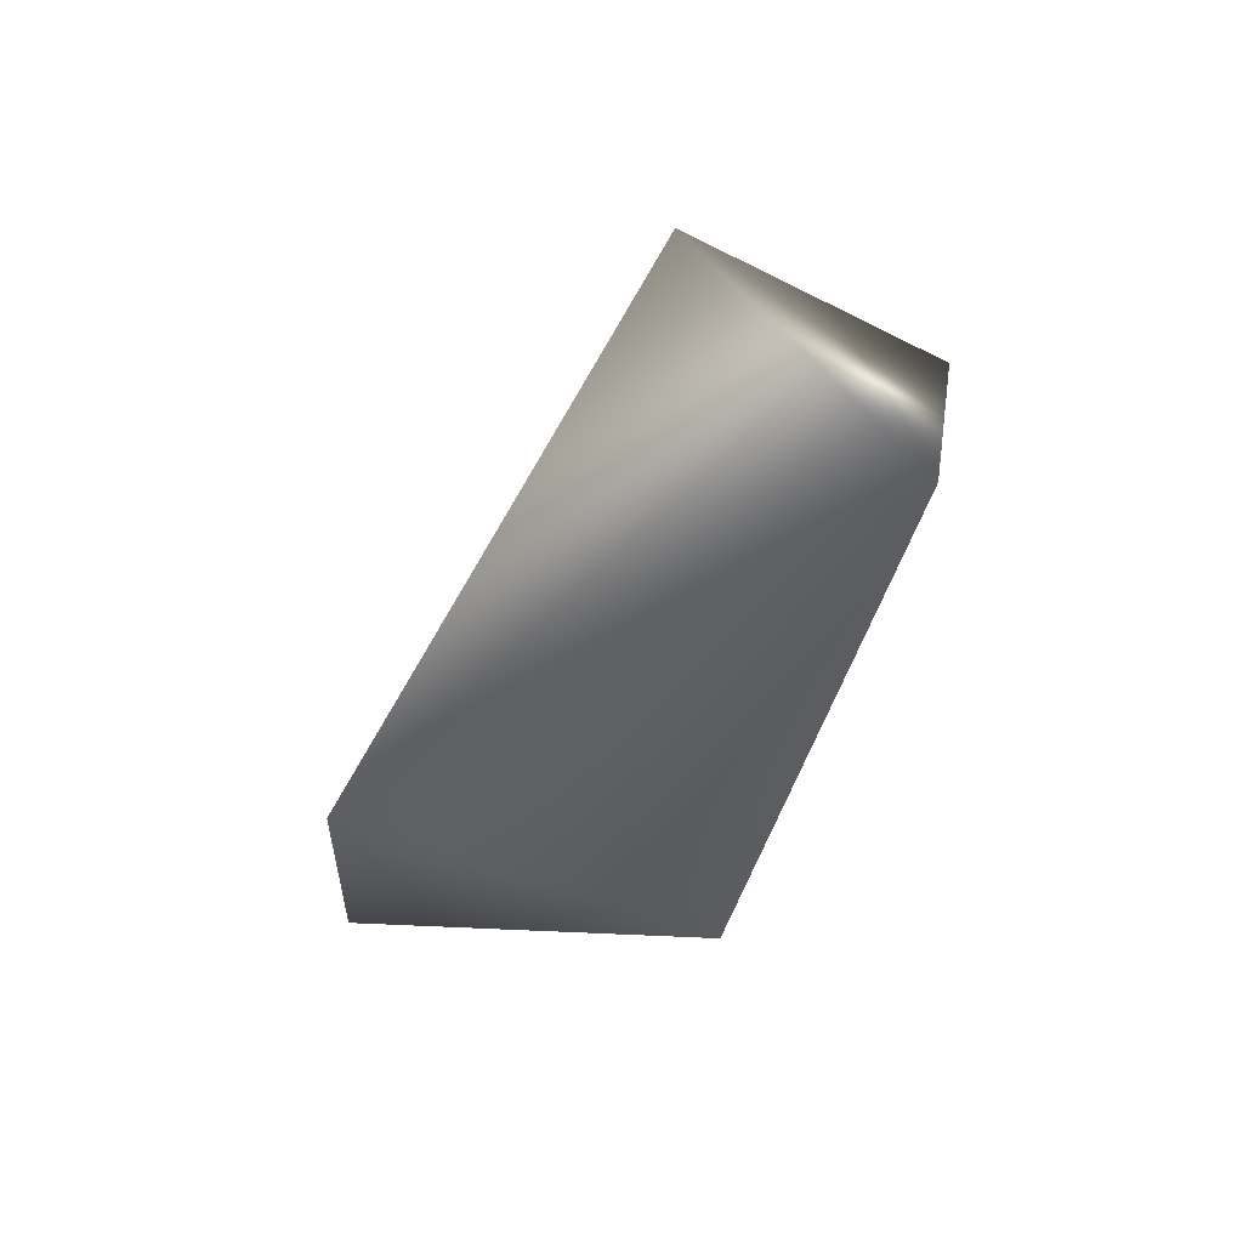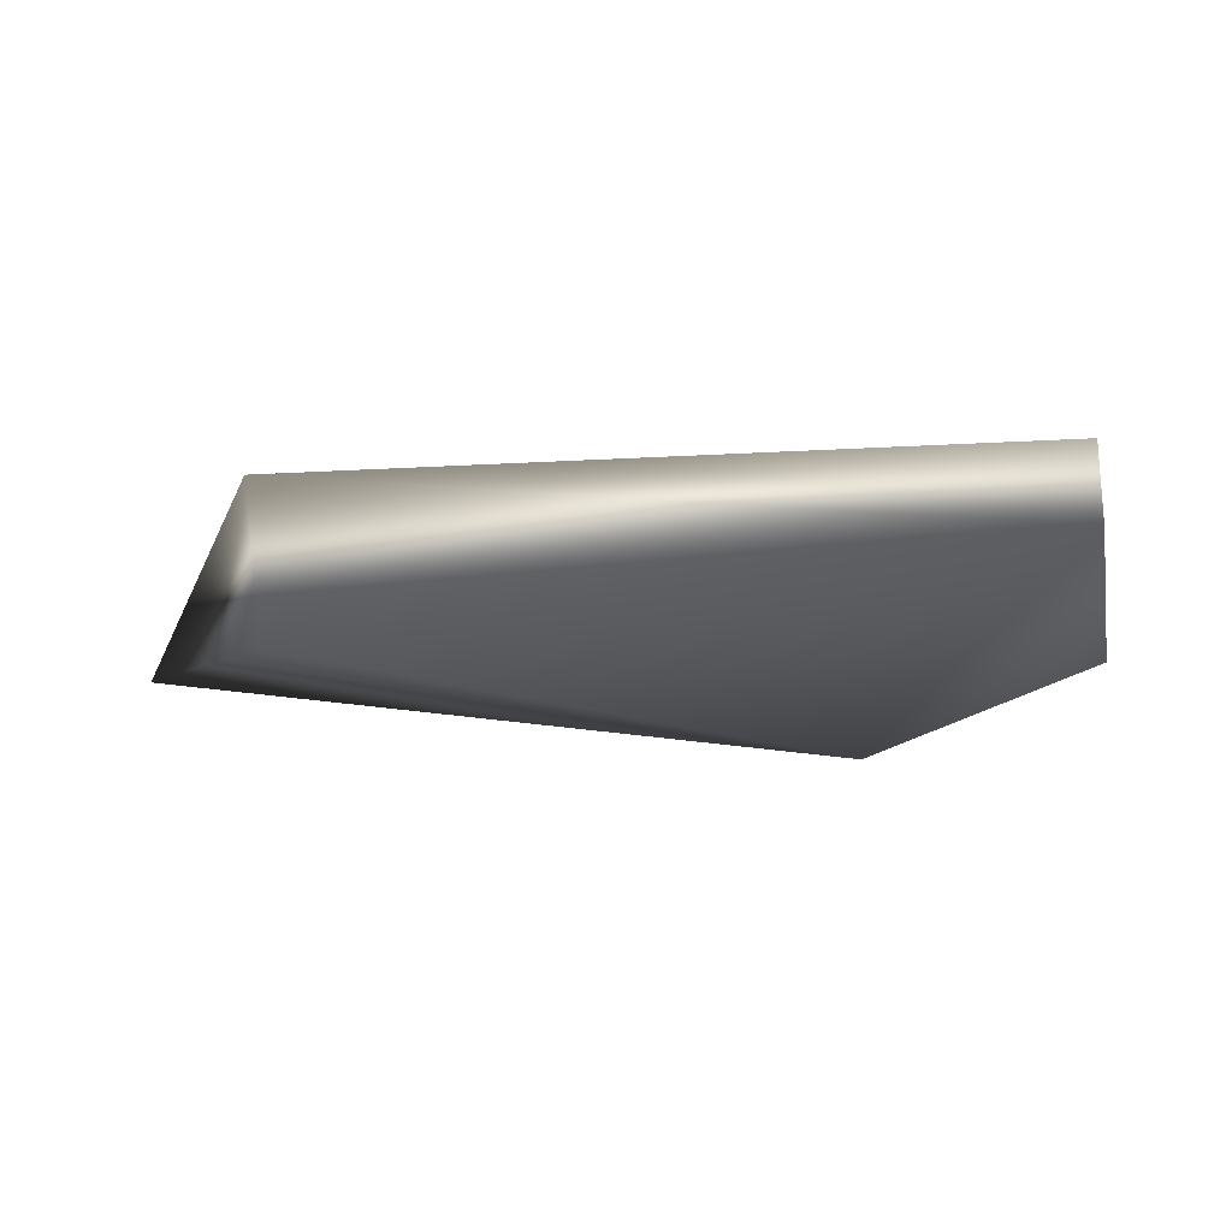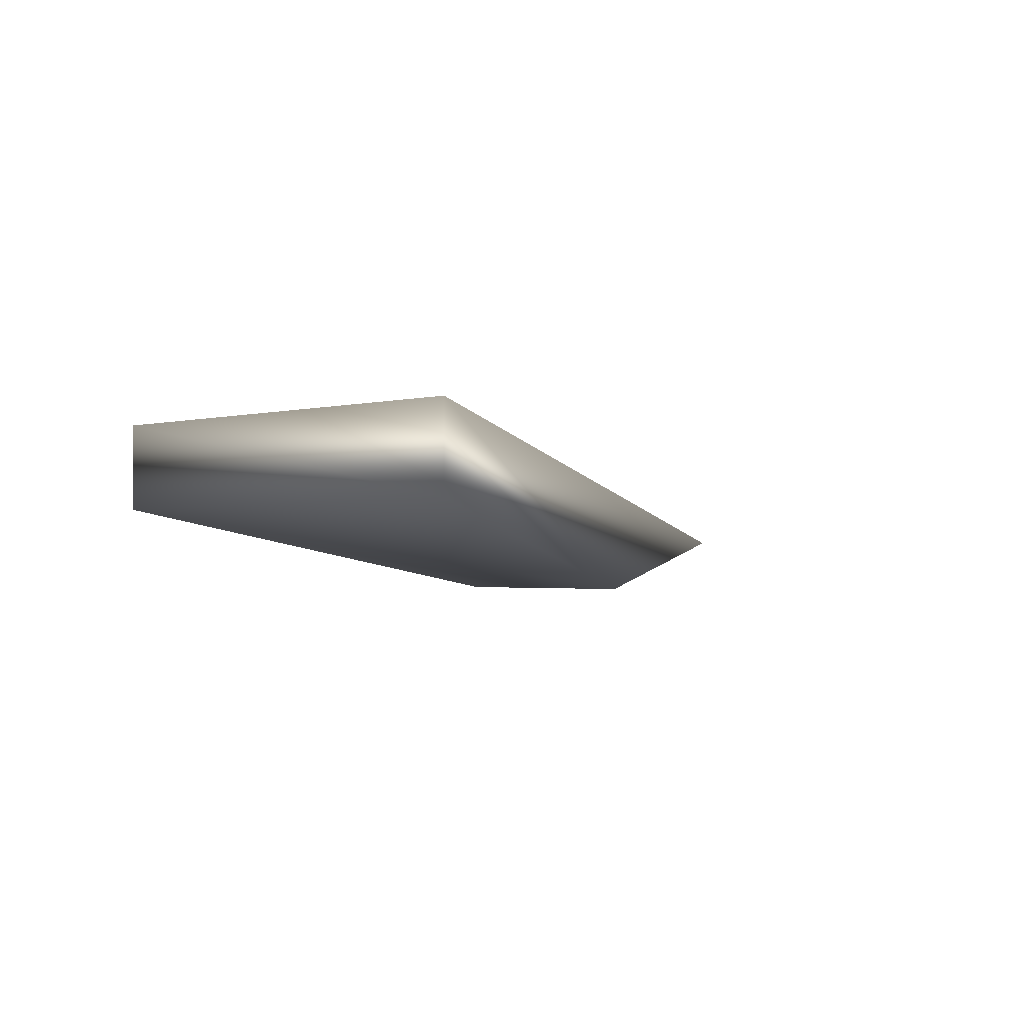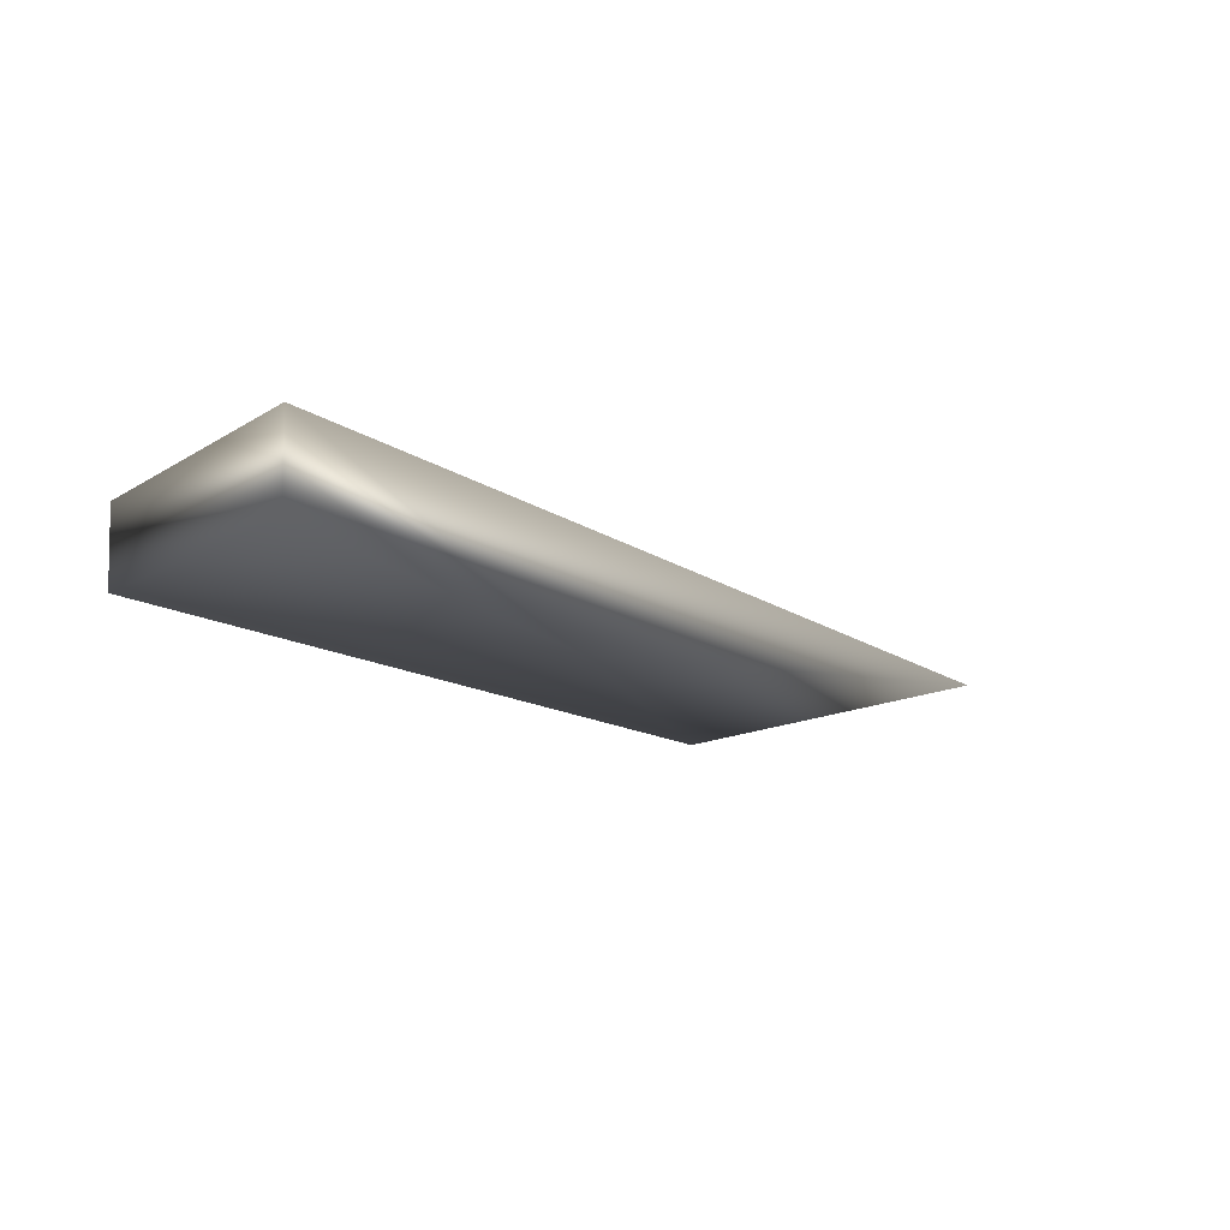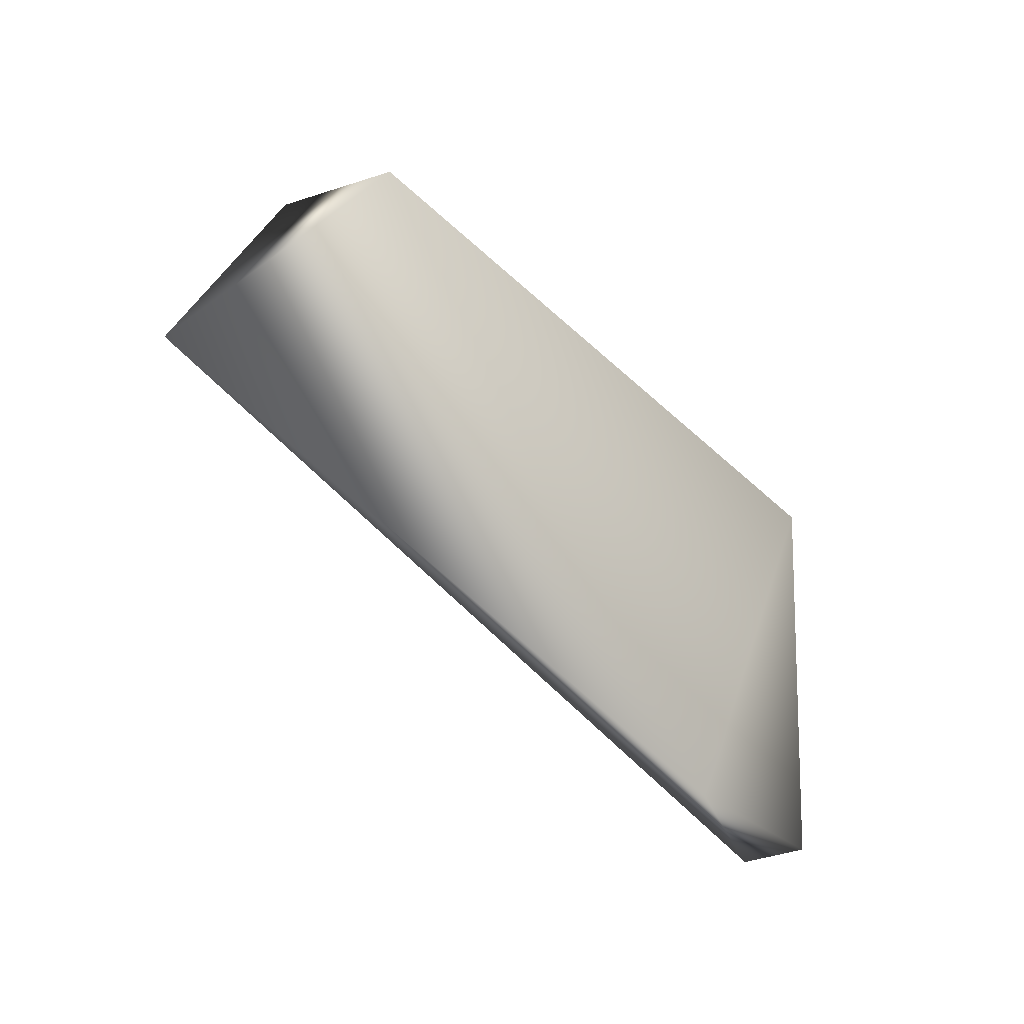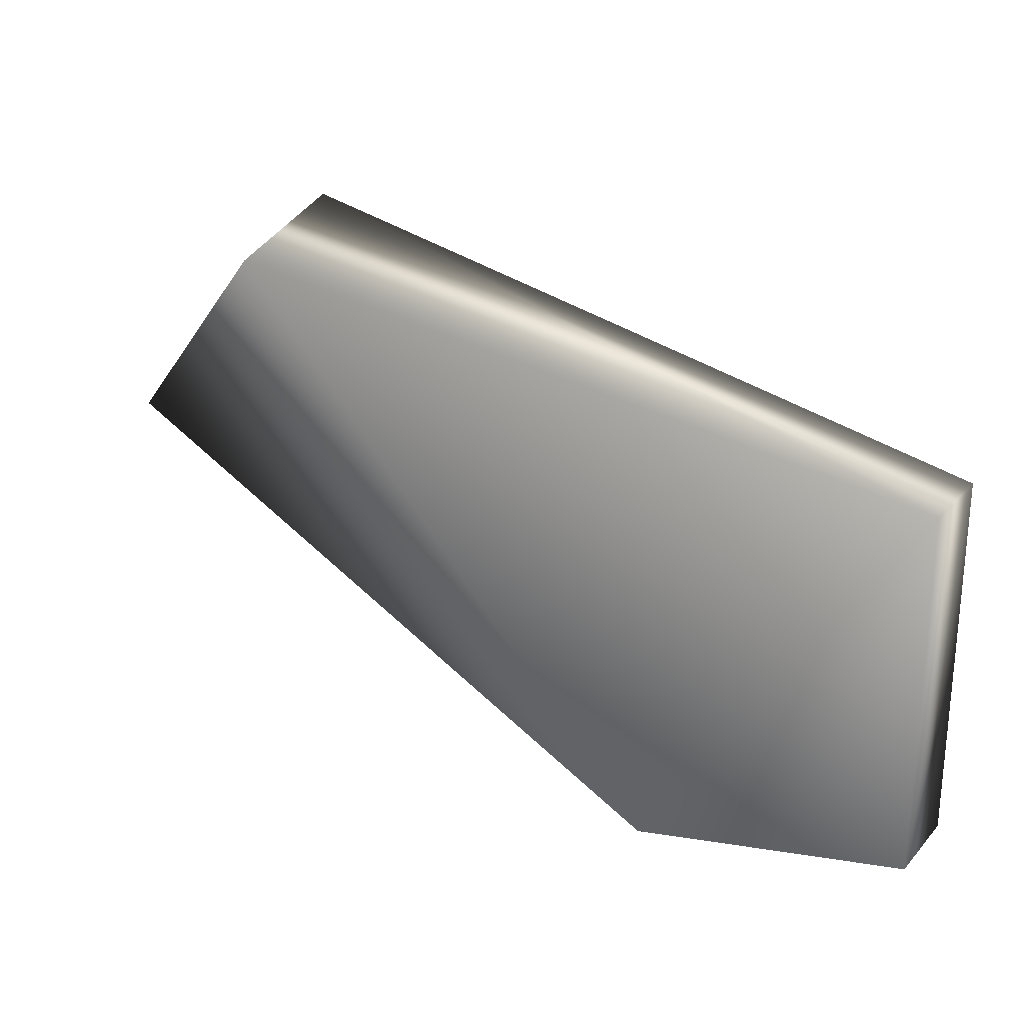
<metadata>
{"format":"obj","ext":"obj","renderer":"f3d","projection":"perspective","resolution":1024,"background":"white","views":[{"elev":-48.6,"azim":-91.7,"up":"+Y"},{"elev":-20.3,"azim":12.1,"up":"+Y"},{"elev":0.3,"azim":127.9,"up":"+Y"},{"elev":-6.9,"azim":149.0,"up":"+Y"},{"elev":-22.4,"azim":-42.1,"up":"+Z"},{"elev":27.5,"azim":32.7,"up":"+Z"}]}
</metadata>
<code>
v 1.5 1.426 1.377
v 0.9671 1.093 0.5404
v 1.5 1.458 0.5404
v -0.4001 1.153 1.187
v 0.02306 1.032 1.663
v -0.009718 1.348 1.713
v 1.5 1.277 0.5404
v 1.5 1.252 1.377
v 0.8804 1.424 1.381
g Overwolf_Col_Ear_L
f 3 2 4
f 5 4 2
f 6 3 4
f 6 4 5
f 7 2 3
f 7 3 1
f 8 5 2
f 8 6 5
f 8 1 6
f 8 7 1
f 8 2 7
f 9 6 1
f 9 1 3
f 9 3 6

</code>
